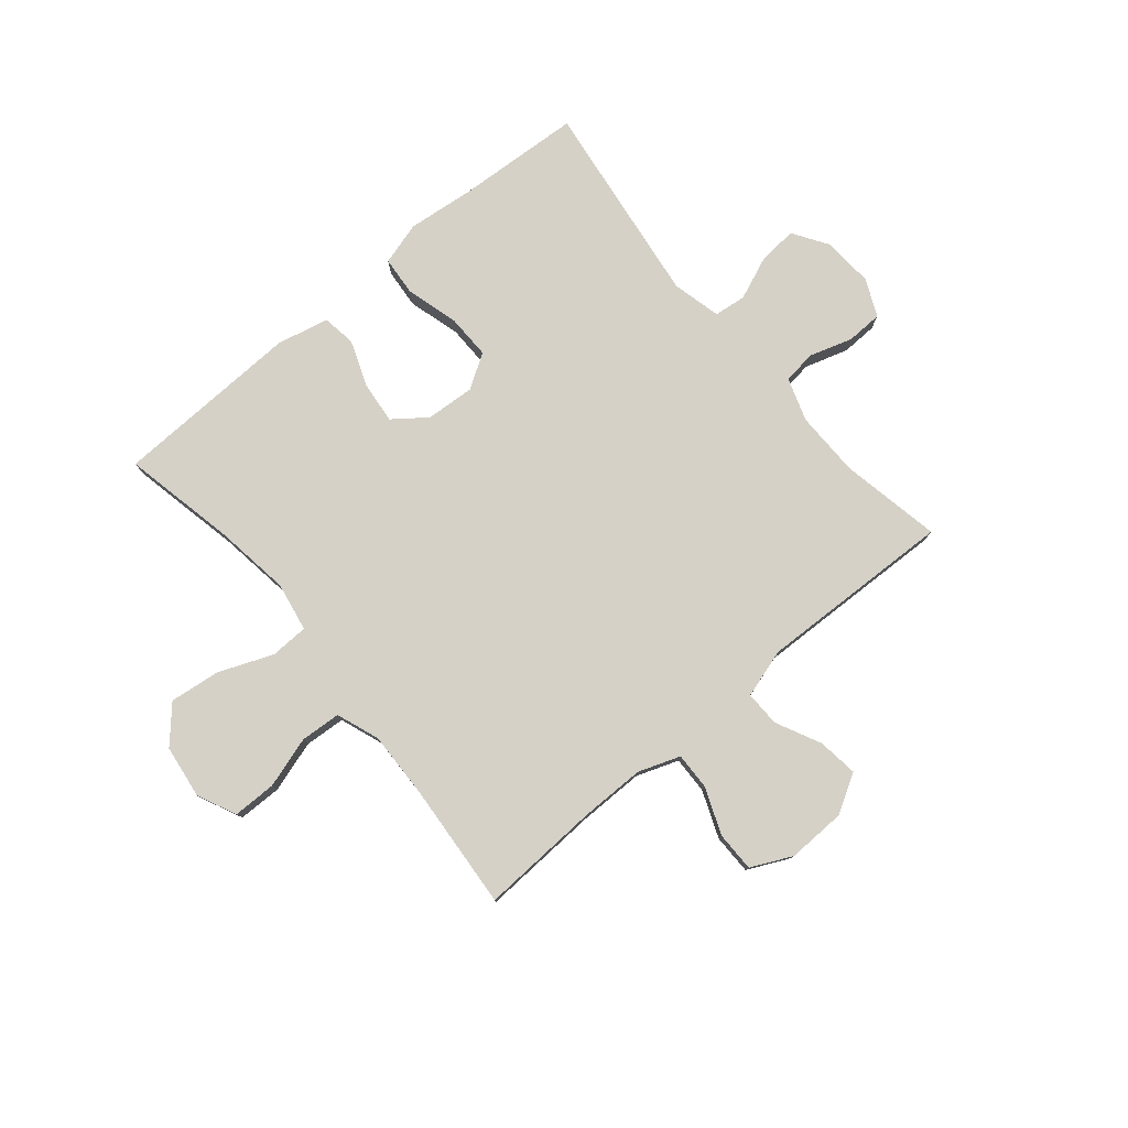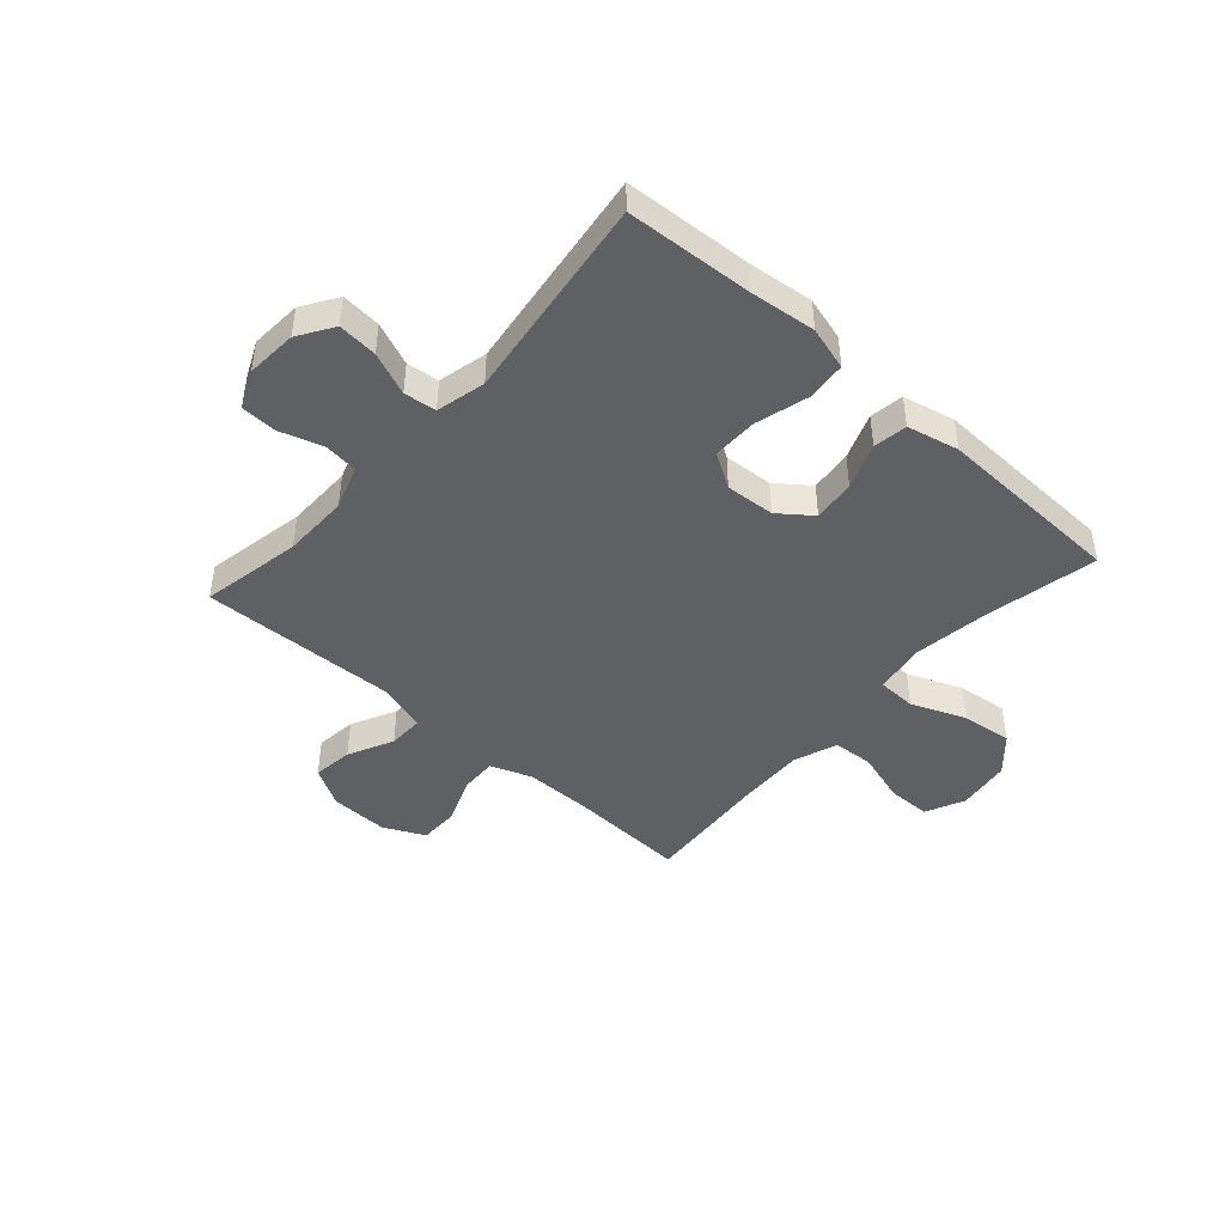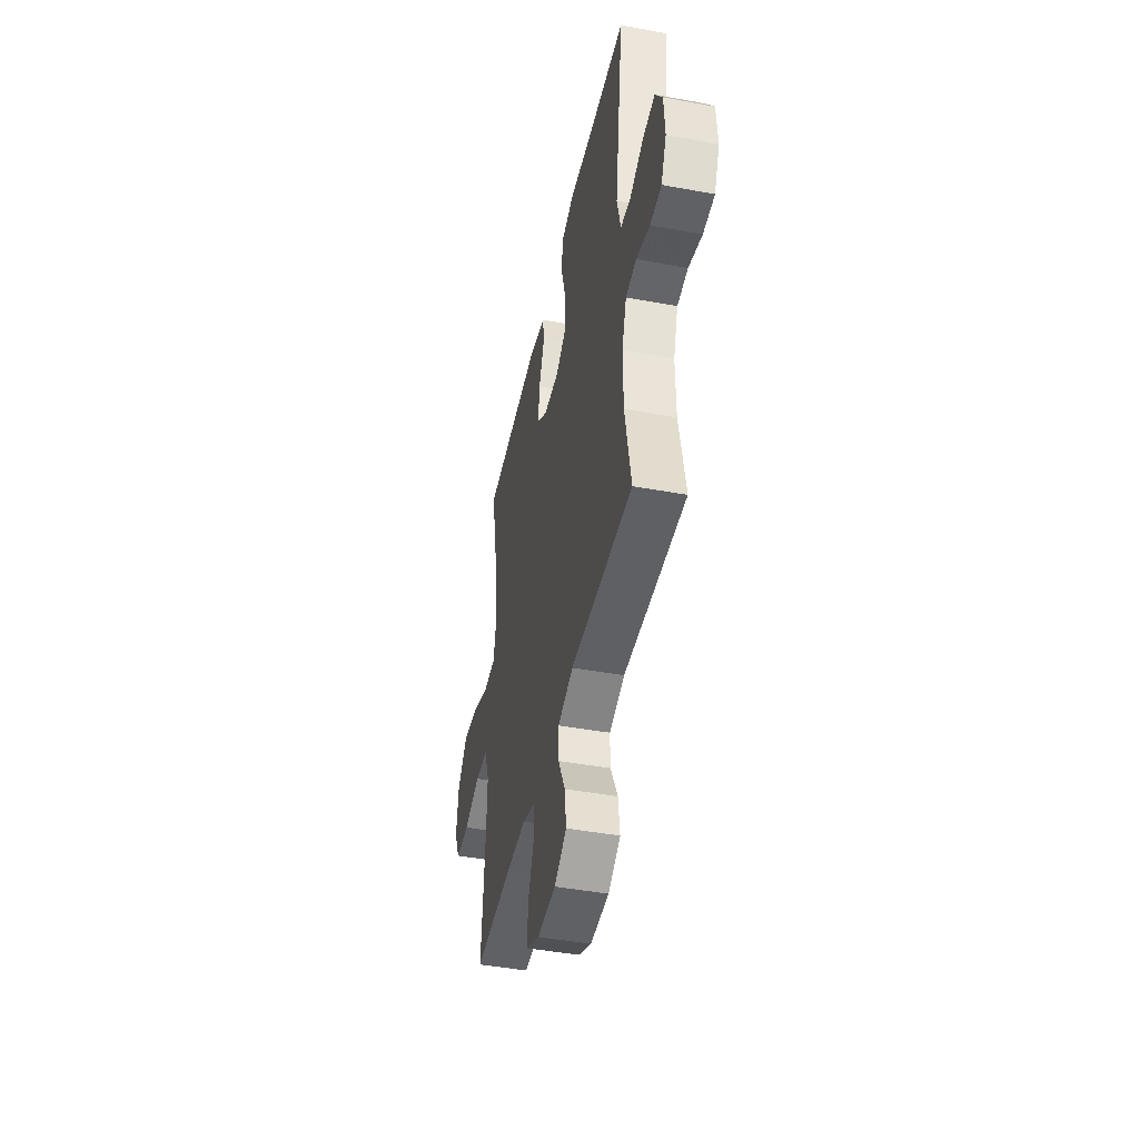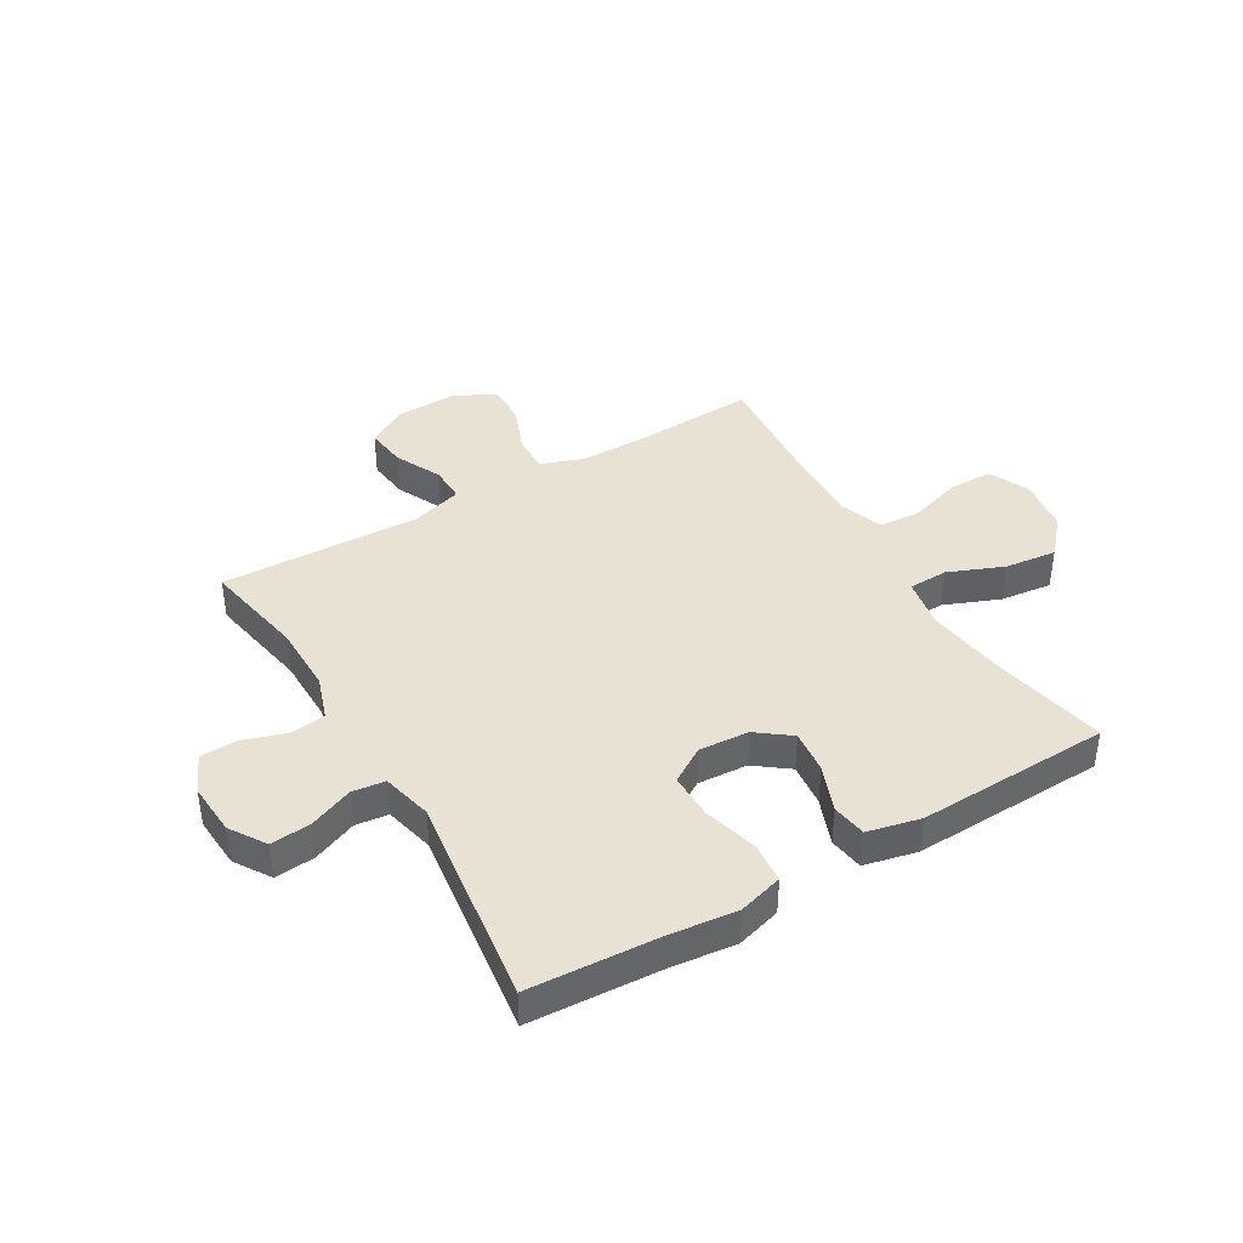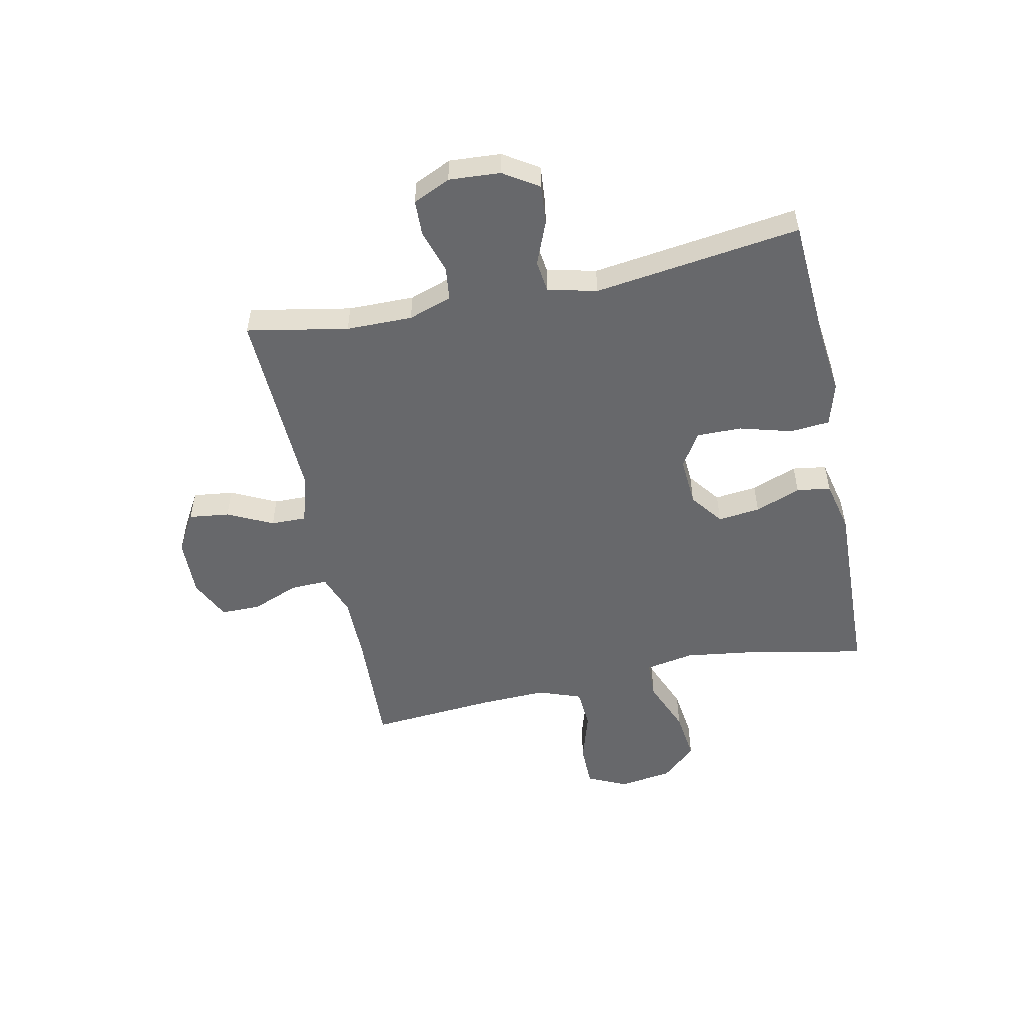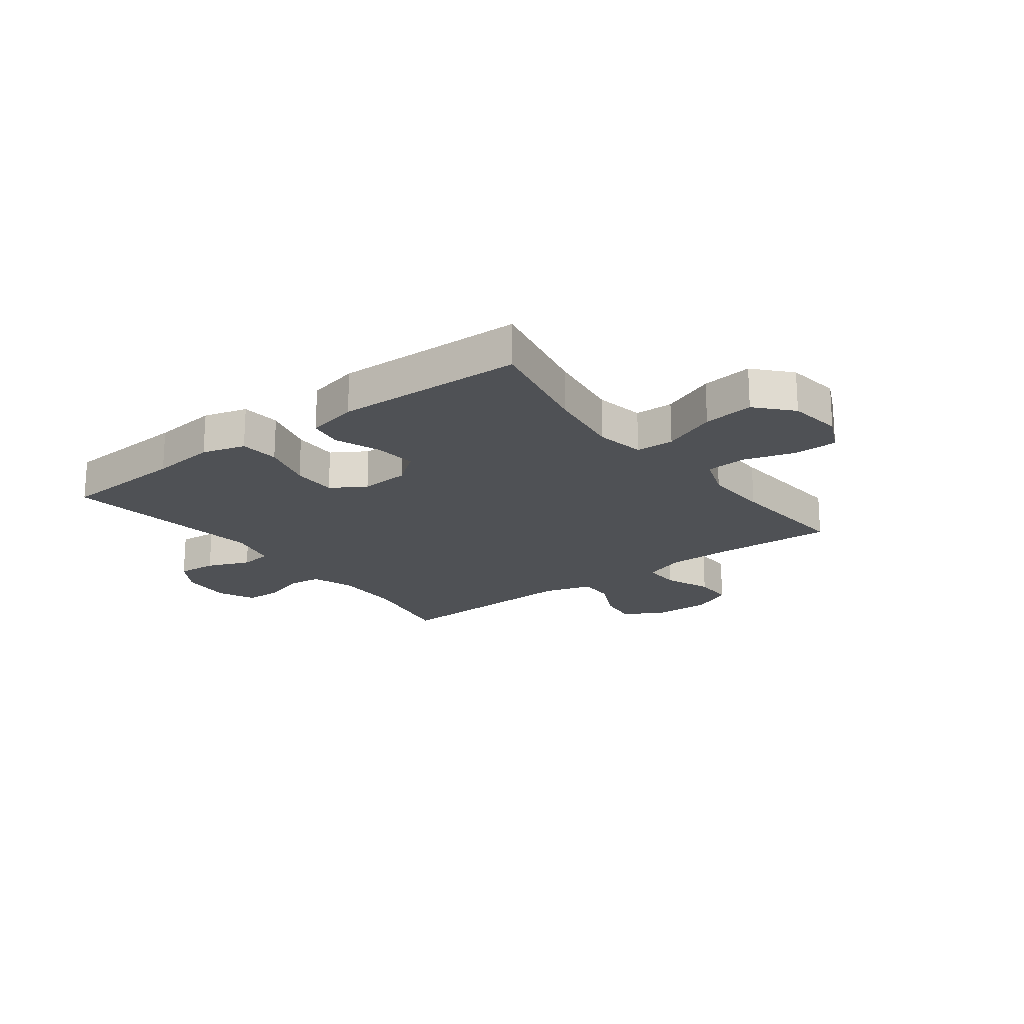
<metadata>
{"format":"obj","ext":"obj","renderer":"f3d","projection":"perspective","resolution":1024,"background":"white","views":[{"elev":78.7,"azim":140.0,"up":"+Y"},{"elev":-45.0,"azim":-41.7,"up":"+Y"},{"elev":-44.8,"azim":-102.1,"up":"+Z"},{"elev":40.8,"azim":-30.5,"up":"+Y"},{"elev":-52.5,"azim":-78.1,"up":"+Y"},{"elev":-19.9,"azim":37.1,"up":"+Y"}]}
</metadata>
<code>
v -0.5 0.07 0.5
v -0.275 0.07 0.514
v -0.159 0.07 0.527
v -0.082 0.07 0.505
v -0.076 0.07 0.435
v -0.102 0.07 0.342
v -0.103 0.07 0.262
v -0.042 0.07 0.224
v 0.045 0.07 0.23
v 0.103 0.07 0.274
v 0.095 0.07 0.349
v 0.064 0.07 0.43
v 0.073 0.07 0.49
v 0.165 0.07 0.511
v 0.5 0.07 0.5
v 0.459 0.07 0.299
v 0.44 0.07 0.163
v 0.456 0.07 0.076
v 0.524 0.07 0.074
v 0.62 0.07 0.113
v 0.71 0.07 0.124
v 0.766 0.07 0.062
v 0.779 0.07 -0.033
v 0.747 0.07 -0.102
v 0.67 0.07 -0.103
v 0.578 0.07 -0.075
v 0.506 0.07 -0.08
v 0.478 0.07 -0.157
v 0.482 0.07 -0.275
v 0.5 0.07 -0.5
v 0.288 0.07 -0.49
v 0.171 0.07 -0.49
v 0.097 0.07 -0.517
v 0.099 0.07 -0.583
v 0.132 0.07 -0.666
v 0.132 0.07 -0.737
v 0.059 0.07 -0.772
v -0.045 0.07 -0.769
v -0.114 0.07 -0.729
v -0.105 0.07 -0.657
v -0.066 0.07 -0.577
v -0.065 0.07 -0.514
v -0.152 0.07 -0.488
v -0.5 0.07 -0.5
v -0.466 0.07 -0.321
v -0.465 0.07 -0.204
v -0.491 0.07 -0.127
v -0.551 0.07 -0.12
v -0.627 0.07 -0.144
v -0.691 0.07 -0.142
v -0.721 0.07 -0.076
v -0.715 0.07 0.015
v -0.675 0.07 0.077
v -0.605 0.07 0.071
v -0.529 0.07 0.04
v -0.472 0.07 0.047
v -0.451 0.07 0.134
v -0.5 0 0.5
v -0.275 0 0.514
v -0.159 0 0.527
v -0.082 0 0.505
v -0.076 0 0.435
v -0.102 0 0.342
v -0.103 0 0.262
v -0.042 0 0.224
v 0.045 0 0.23
v 0.103 0 0.274
v 0.095 0 0.349
v 0.064 0 0.43
v 0.073 0 0.49
v 0.165 0 0.511
v 0.5 0 0.5
v 0.459 0 0.299
v 0.44 0 0.163
v 0.456 0 0.076
v 0.524 0 0.074
v 0.62 0 0.113
v 0.71 0 0.124
v 0.766 0 0.062
v 0.779 0 -0.033
v 0.747 0 -0.102
v 0.67 0 -0.103
v 0.578 0 -0.075
v 0.506 0 -0.08
v 0.478 0 -0.157
v 0.482 0 -0.275
v 0.5 0 -0.5
v 0.288 0 -0.49
v 0.171 0 -0.49
v 0.097 0 -0.517
v 0.099 0 -0.583
v 0.132 0 -0.666
v 0.132 0 -0.737
v 0.059 0 -0.772
v -0.045 0 -0.769
v -0.114 0 -0.729
v -0.105 0 -0.657
v -0.066 0 -0.577
v -0.065 0 -0.514
v -0.152 0 -0.488
v -0.5 0 -0.5
v -0.466 0 -0.321
v -0.465 0 -0.204
v -0.491 0 -0.127
v -0.551 0 -0.12
v -0.627 0 -0.144
v -0.691 0 -0.142
v -0.721 0 -0.076
v -0.715 0 0.015
v -0.675 0 0.077
v -0.605 0 0.071
v -0.529 0 0.04
v -0.472 0 0.047
v -0.451 0 0.134
f 53 54 55
f 52 53 55
f 51 52 55
f 50 51 55
f 49 50 55
f 48 49 55
f 47 48 55 56
f 46 47 56 57
f 43 44 45
f 45 46 57
f 43 45 57
f 42 43 57
f 39 40 41
f 38 39 41
f 37 38 41
f 36 37 41
f 35 36 41
f 34 35 41
f 33 34 41 42
f 57 1 2
f 42 57 2
f 33 42 2
f 32 33 2
f 29 30 31
f 28 29 31 32
f 24 25 26
f 23 24 26
f 22 23 26
f 21 22 26
f 20 21 26
f 19 20 26
f 18 19 26 27
f 14 15 16
f 13 14 16
f 12 13 16
f 11 12 16
f 10 11 16 17
f 9 10 17 18
f 4 5 6
f 3 4 6
f 2 3 6
f 2 6 7
f 32 2 7
f 27 28 32
f 18 27 32
f 9 18 32
f 8 9 32
f 7 8 32
f 112 111 110
f 112 110 109
f 112 109 108
f 112 108 107
f 112 107 106
f 112 106 105
f 113 112 105 104
f 114 113 104 103
f 102 101 100
f 114 103 102
f 114 102 100
f 114 100 99
f 98 97 96
f 98 96 95
f 98 95 94
f 98 94 93
f 98 93 92
f 98 92 91
f 99 98 91 90
f 59 58 114
f 59 114 99
f 59 99 90
f 59 90 89
f 88 87 86
f 89 88 86 85
f 83 82 81
f 83 81 80
f 83 80 79
f 83 79 78
f 83 78 77
f 83 77 76
f 84 83 76 75
f 73 72 71
f 73 71 70
f 73 70 69
f 73 69 68
f 74 73 68 67
f 75 74 67 66
f 63 62 61
f 63 61 60
f 63 60 59
f 64 63 59
f 64 59 89
f 89 85 84
f 89 84 75
f 89 75 66
f 89 66 65
f 89 65 64
f 1 58 59 2
f 2 59 60 3
f 3 60 61 4
f 4 61 62 5
f 5 62 63 6
f 6 63 64 7
f 7 64 65 8
f 8 65 66 9
f 9 66 67 10
f 10 67 68 11
f 11 68 69 12
f 12 69 70 13
f 13 70 71 14
f 14 71 72 15
f 15 72 73 16
f 16 73 74 17
f 17 74 75 18
f 18 75 76 19
f 19 76 77 20
f 20 77 78 21
f 21 78 79 22
f 22 79 80 23
f 23 80 81 24
f 24 81 82 25
f 25 82 83 26
f 26 83 84 27
f 27 84 85 28
f 28 85 86 29
f 29 86 87 30
f 30 87 88 31
f 31 88 89 32
f 32 89 90 33
f 33 90 91 34
f 34 91 92 35
f 35 92 93 36
f 36 93 94 37
f 37 94 95 38
f 38 95 96 39
f 39 96 97 40
f 40 97 98 41
f 41 98 99 42
f 42 99 100 43
f 43 100 101 44
f 44 101 102 45
f 45 102 103 46
f 46 103 104 47
f 47 104 105 48
f 48 105 106 49
f 49 106 107 50
f 50 107 108 51
f 51 108 109 52
f 52 109 110 53
f 53 110 111 54
f 54 111 112 55
f 55 112 113 56
f 56 113 114 57
f 57 114 58 1

</code>
